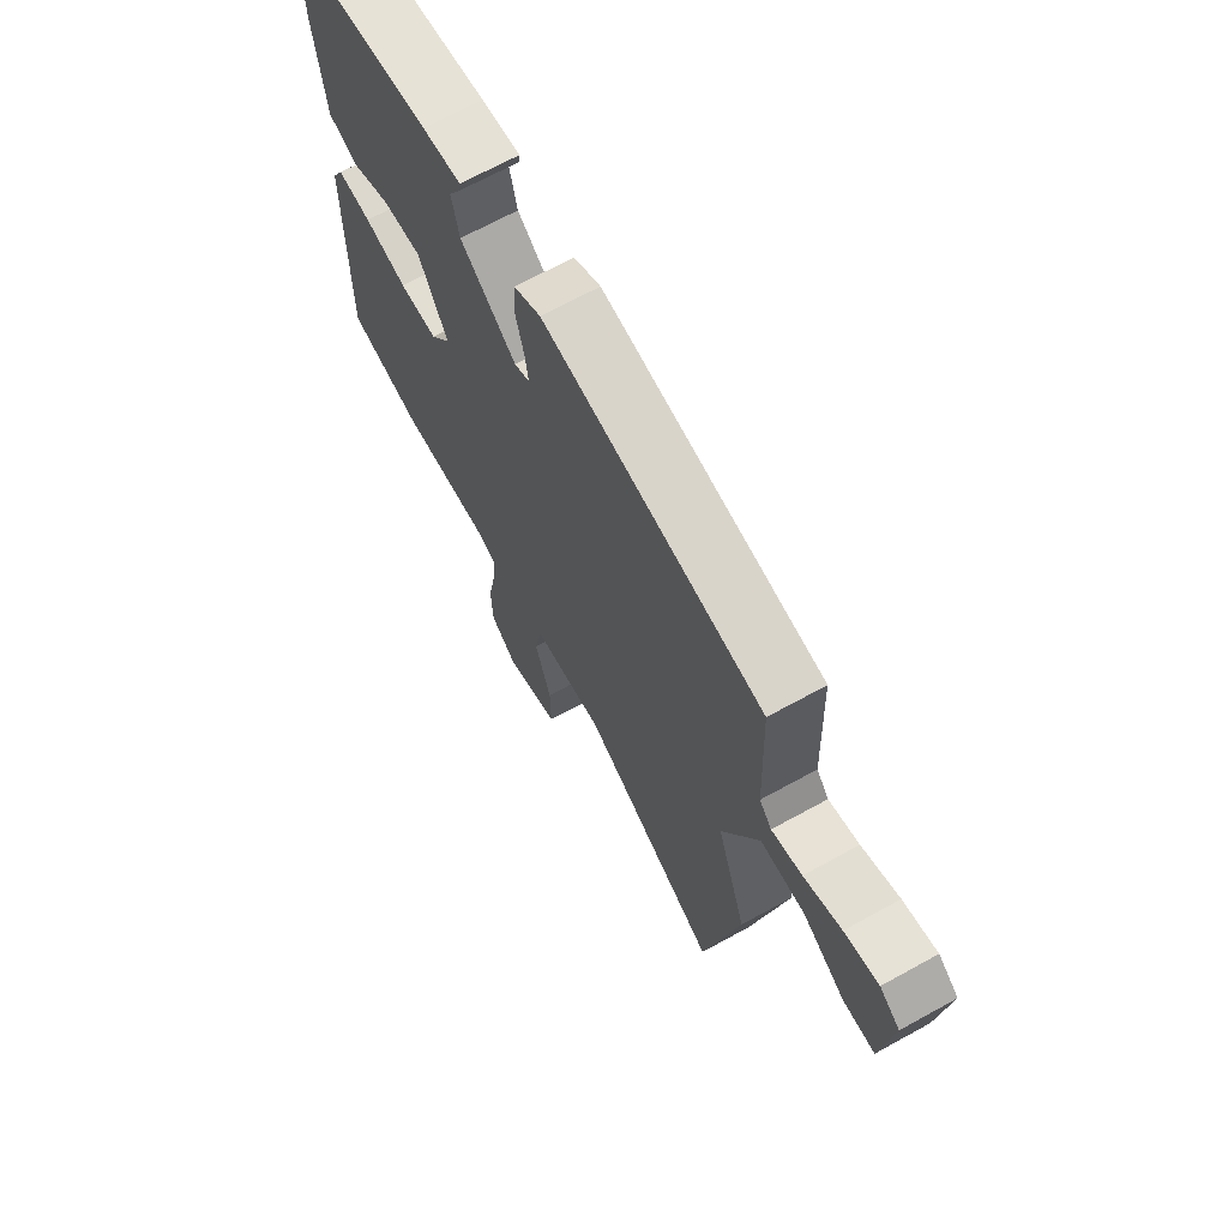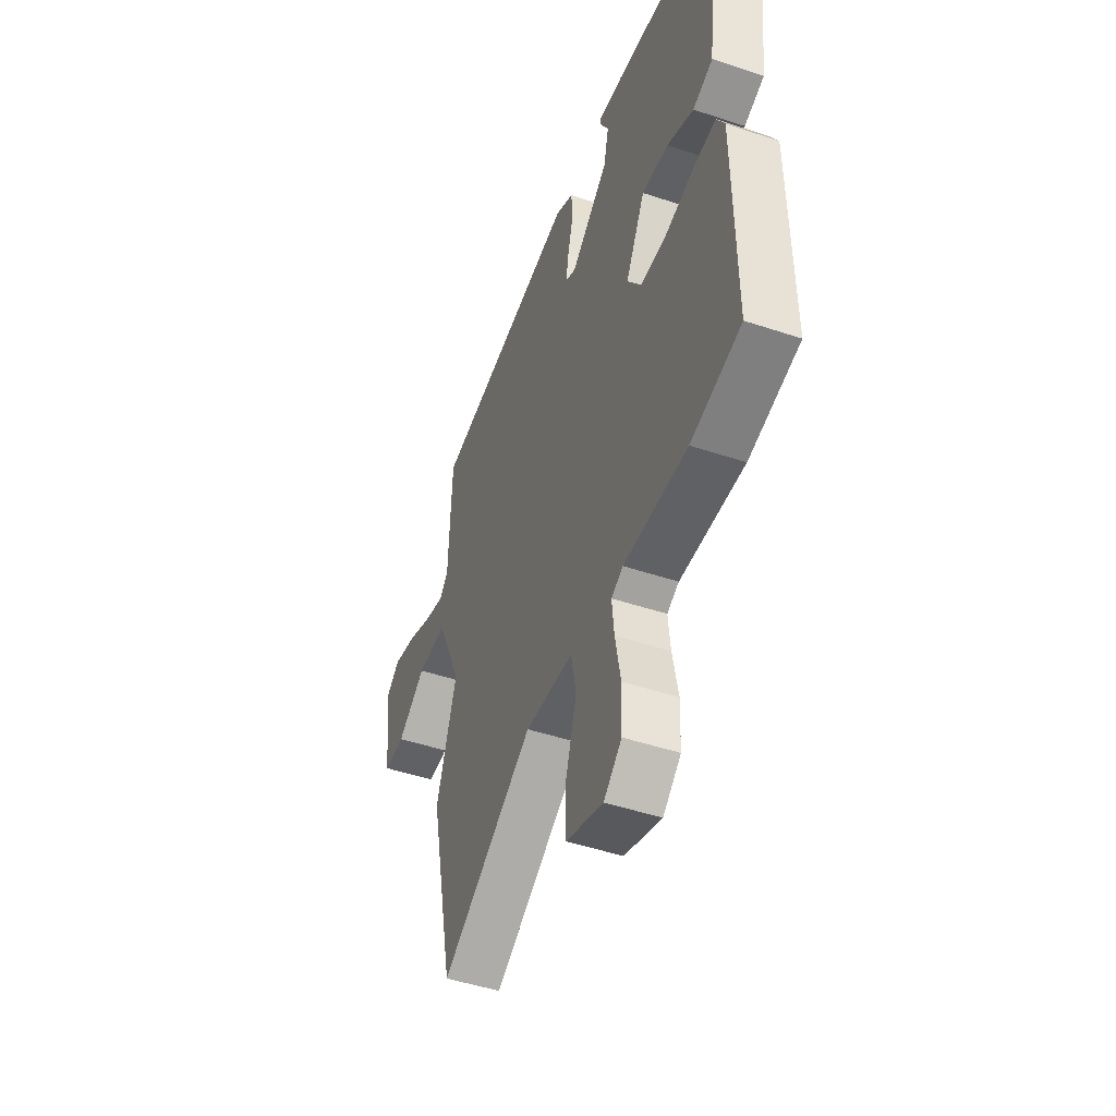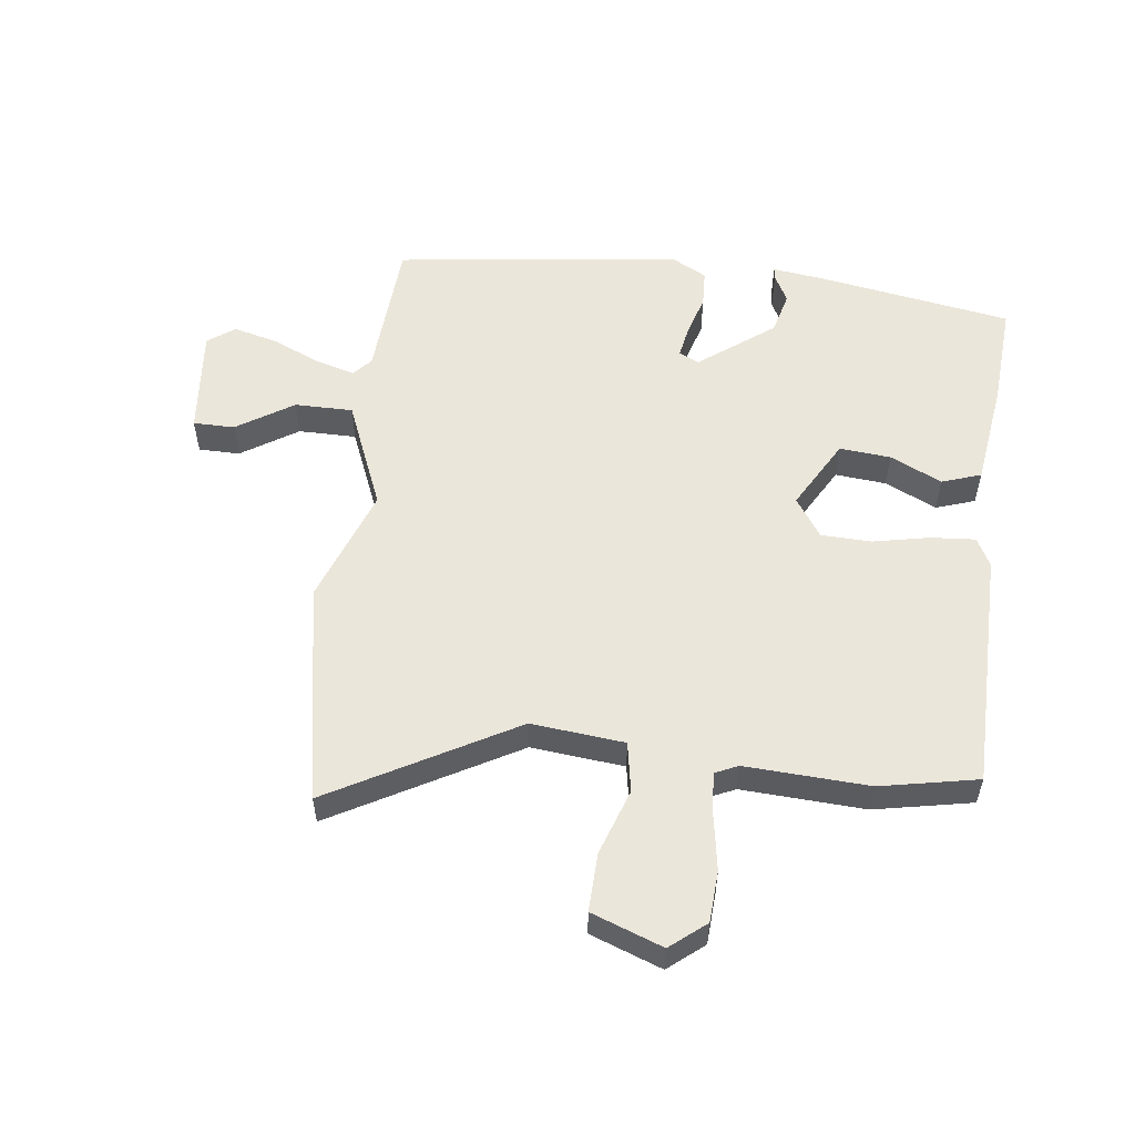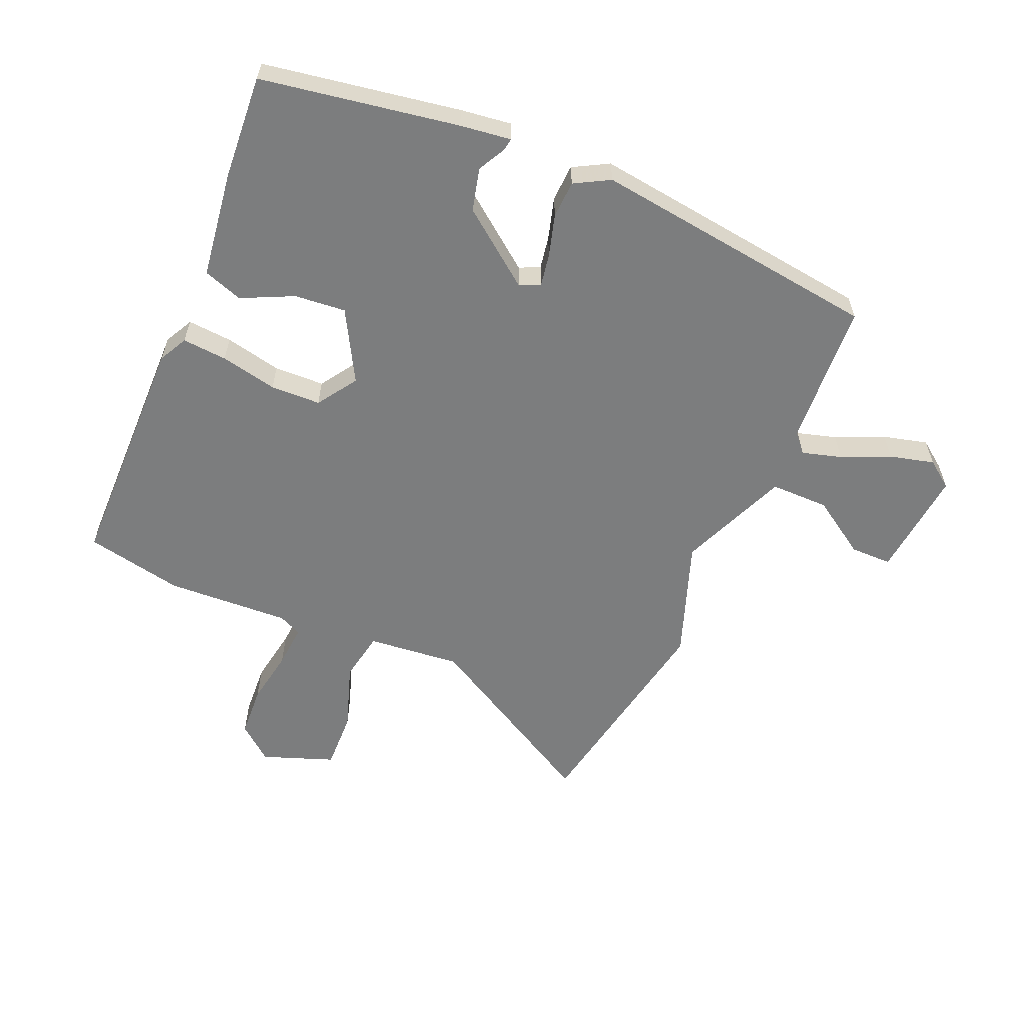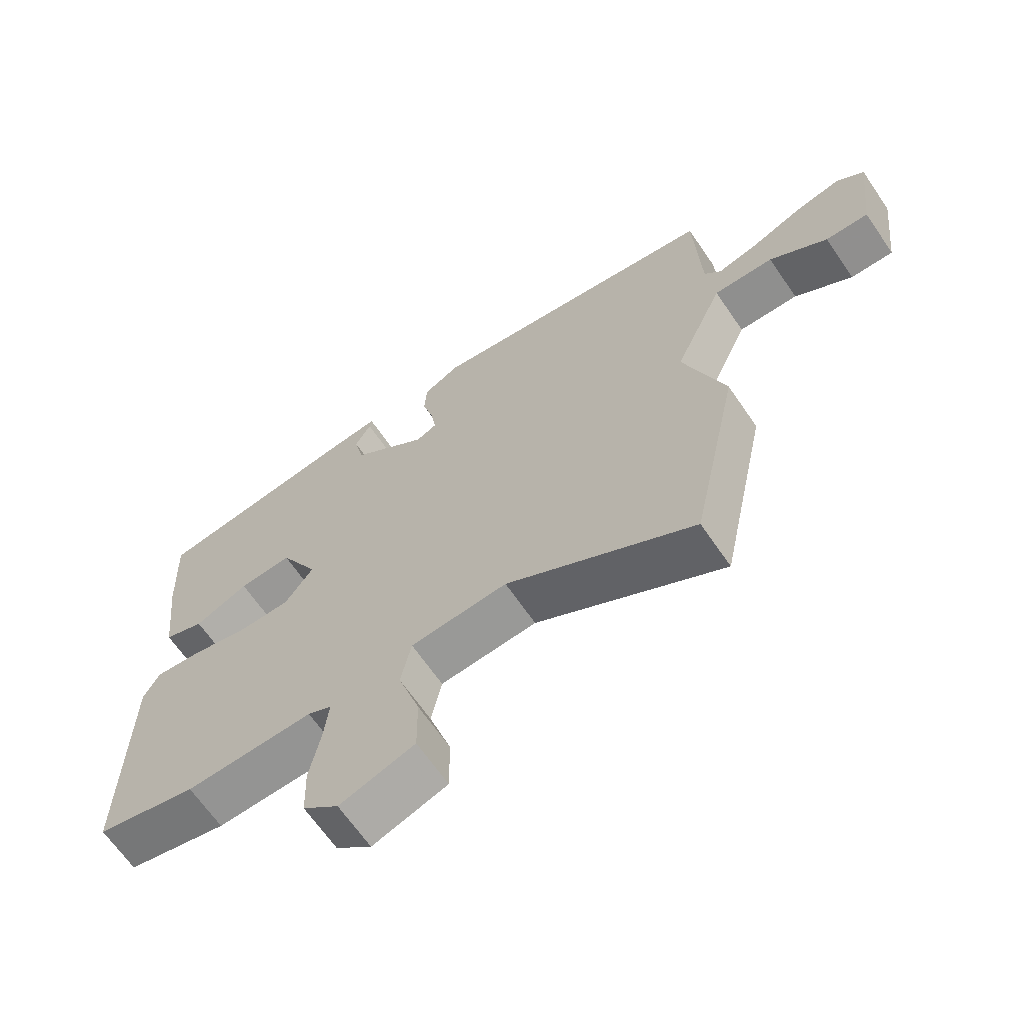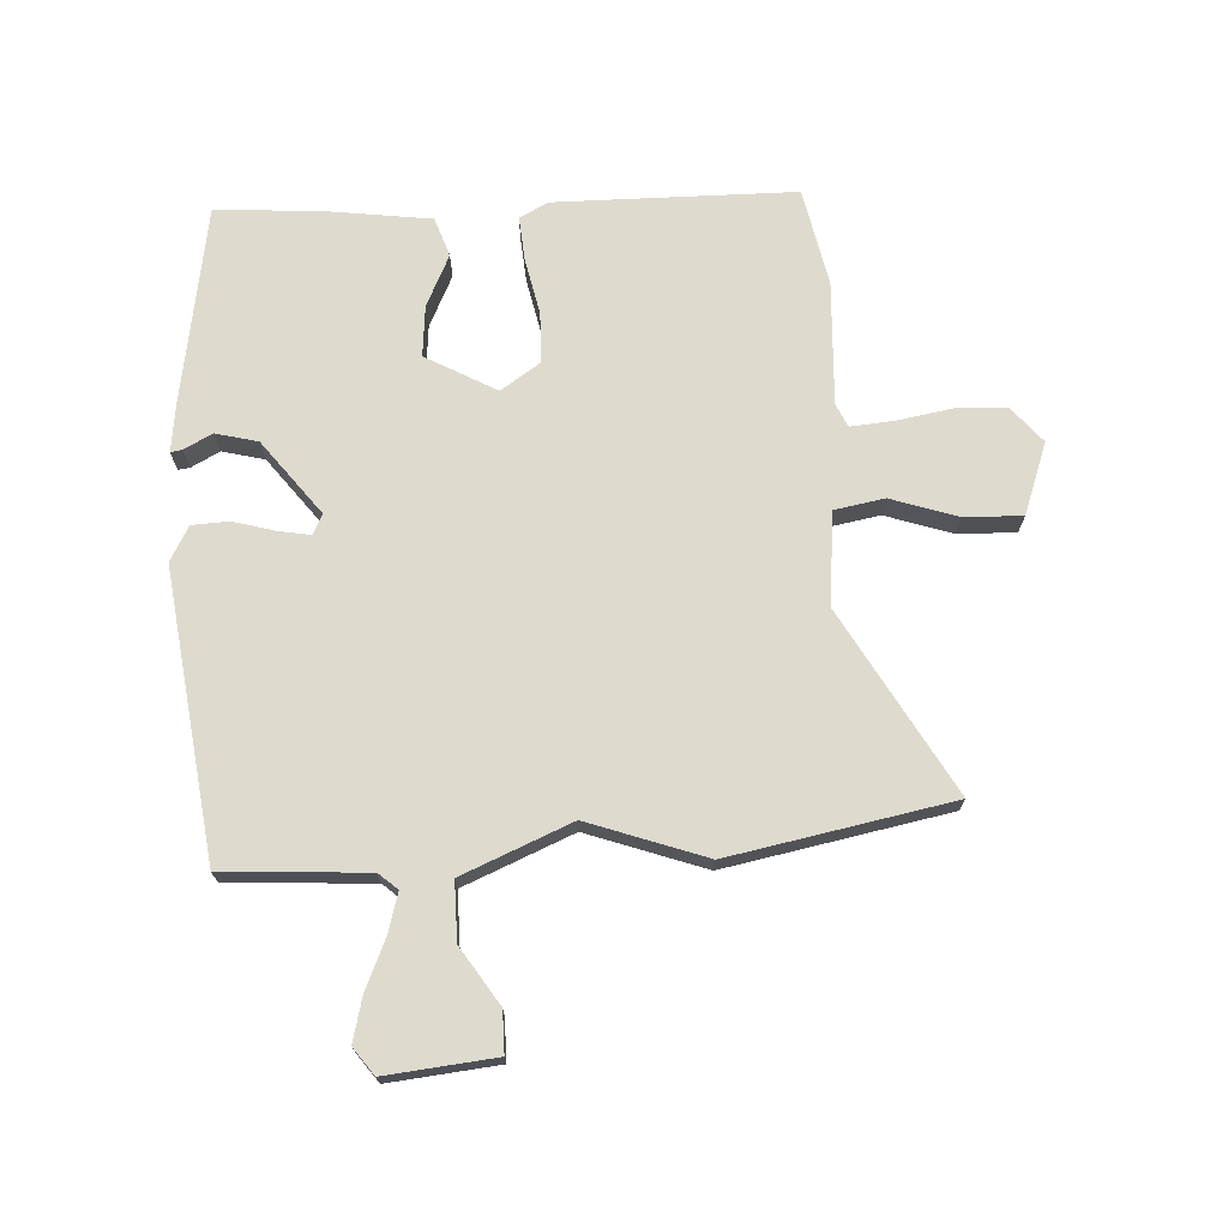
<metadata>
{"format":"obj","ext":"obj","renderer":"f3d","projection":"perspective","resolution":1024,"background":"white","views":[{"elev":68.0,"azim":61.1,"up":"+Z"},{"elev":-47.6,"azim":-110.6,"up":"+Z"},{"elev":54.9,"azim":-171.7,"up":"+Y"},{"elev":-59.0,"azim":-22.1,"up":"+Y"},{"elev":-65.9,"azim":34.4,"up":"+Z"},{"elev":71.3,"azim":87.9,"up":"+Y"}]}
</metadata>
<code>
v -0.348 0.07 -0.534
v -0.505 0.07 -0.499
v -0.501 0.07 -0.11
v -0.476 0.07 -0.064
v -0.404 0.07 -0.071
v -0.313 0.07 -0.092
v -0.232 0.07 -0.091
v -0.188 0.07 -0.028
v -0.249 0.07 0.087
v -0.332 0.07 0.081
v -0.416 0.07 0.043
v -0.479 0.07 0.066
v -0.499 0.07 0.239
v -0.507 0.07 0.407
v -0.189 0.07 0.454
v -0.107 0.07 0.463
v -0.11 0.07 0.444
v -0.135 0.07 0.399
v -0.119 0.07 0.33
v -0.001 0.07 0.236
v 0.032 0.07 0.251
v 0.024 0.07 0.303
v 0.006 0.07 0.371
v 0.01 0.07 0.431
v 0.067 0.07 0.461
v 0.531 0.07 0.392
v 0.54 0.07 0.16
v 0.566 0.07 0.129
v 0.63 0.07 0.146
v 0.709 0.07 0.179
v 0.781 0.07 0.196
v 0.824 0.07 0.163
v 0.803 0.07 -0.013
v 0.736 0.07 -0.012
v 0.646 0.07 0.049
v 0.552 0.07 0.051
v 0.475 0.07 -0.124
v 0.539 0.07 -0.315
v 0.464 0.07 -0.673
v 0.172 0.07 -0.501
v 0.021 0.07 -0.513
v 0.005 0.07 -0.594
v 0.039 0.07 -0.702
v 0.04 0.07 -0.796
v -0.076 0.07 -0.836
v -0.132 0.07 -0.788
v -0.135 0.07 -0.705
v -0.118 0.07 -0.615
v -0.111 0.07 -0.546
v -0.148 0.07 -0.528
v -0.348 0 -0.534
v -0.505 0 -0.499
v -0.501 0 -0.11
v -0.476 0 -0.064
v -0.404 0 -0.071
v -0.313 0 -0.092
v -0.232 0 -0.091
v -0.188 0 -0.028
v -0.249 0 0.087
v -0.332 0 0.081
v -0.416 0 0.043
v -0.479 0 0.066
v -0.499 0 0.239
v -0.507 0 0.407
v -0.189 0 0.454
v -0.107 0 0.463
v -0.11 0 0.444
v -0.135 0 0.399
v -0.119 0 0.33
v -0.001 0 0.236
v 0.032 0 0.251
v 0.024 0 0.303
v 0.006 0 0.371
v 0.01 0 0.431
v 0.067 0 0.461
v 0.531 0 0.392
v 0.54 0 0.16
v 0.566 0 0.129
v 0.63 0 0.146
v 0.709 0 0.179
v 0.781 0 0.196
v 0.824 0 0.163
v 0.803 0 -0.013
v 0.736 0 -0.012
v 0.646 0 0.049
v 0.552 0 0.051
v 0.475 0 -0.124
v 0.539 0 -0.315
v 0.464 0 -0.673
v 0.172 0 -0.501
v 0.021 0 -0.513
v 0.005 0 -0.594
v 0.039 0 -0.702
v 0.04 0 -0.796
v -0.076 0 -0.836
v -0.132 0 -0.788
v -0.135 0 -0.705
v -0.118 0 -0.615
v -0.111 0 -0.546
v -0.148 0 -0.528
f 46 47 48
f 45 46 48
f 44 45 48
f 43 44 48
f 42 43 48
f 41 42 48 49
f 37 38 39 40
f 36 37 40 41
f 33 34 35
f 32 33 35
f 31 32 35
f 30 31 35
f 29 30 35
f 28 29 35 36
f 41 49 50
f 36 41 50
f 28 36 50
f 27 28 50
f 25 26 27
f 24 25 27
f 23 24 27
f 22 23 27
f 16 17 18
f 15 16 18
f 14 15 18
f 13 14 18
f 12 13 18
f 11 12 18
f 10 11 18
f 9 10 18 19
f 8 9 19 20
f 4 5 6
f 3 4 6
f 2 3 6
f 1 2 6
f 50 1 6
f 50 6 7
f 8 20 21
f 7 8 21
f 50 7 21
f 27 50 21
f 21 22 27
f 98 97 96
f 98 96 95
f 98 95 94
f 98 94 93
f 98 93 92
f 99 98 92 91
f 90 89 88 87
f 91 90 87 86
f 85 84 83
f 85 83 82
f 85 82 81
f 85 81 80
f 85 80 79
f 86 85 79 78
f 100 99 91
f 100 91 86
f 100 86 78
f 100 78 77
f 77 76 75
f 77 75 74
f 77 74 73
f 77 73 72
f 68 67 66
f 68 66 65
f 68 65 64
f 68 64 63
f 68 63 62
f 68 62 61
f 68 61 60
f 69 68 60 59
f 70 69 59 58
f 56 55 54
f 56 54 53
f 56 53 52
f 56 52 51
f 56 51 100
f 57 56 100
f 71 70 58
f 71 58 57
f 71 57 100
f 71 100 77
f 77 72 71
f 1 51 52 2
f 2 52 53 3
f 3 53 54 4
f 4 54 55 5
f 5 55 56 6
f 6 56 57 7
f 7 57 58 8
f 8 58 59 9
f 9 59 60 10
f 10 60 61 11
f 11 61 62 12
f 12 62 63 13
f 13 63 64 14
f 14 64 65 15
f 15 65 66 16
f 16 66 67 17
f 17 67 68 18
f 18 68 69 19
f 19 69 70 20
f 20 70 71 21
f 21 71 72 22
f 22 72 73 23
f 23 73 74 24
f 24 74 75 25
f 25 75 76 26
f 26 76 77 27
f 27 77 78 28
f 28 78 79 29
f 29 79 80 30
f 30 80 81 31
f 31 81 82 32
f 32 82 83 33
f 33 83 84 34
f 34 84 85 35
f 35 85 86 36
f 36 86 87 37
f 37 87 88 38
f 38 88 89 39
f 39 89 90 40
f 40 90 91 41
f 41 91 92 42
f 42 92 93 43
f 43 93 94 44
f 44 94 95 45
f 45 95 96 46
f 46 96 97 47
f 47 97 98 48
f 48 98 99 49
f 49 99 100 50
f 50 100 51 1

</code>
